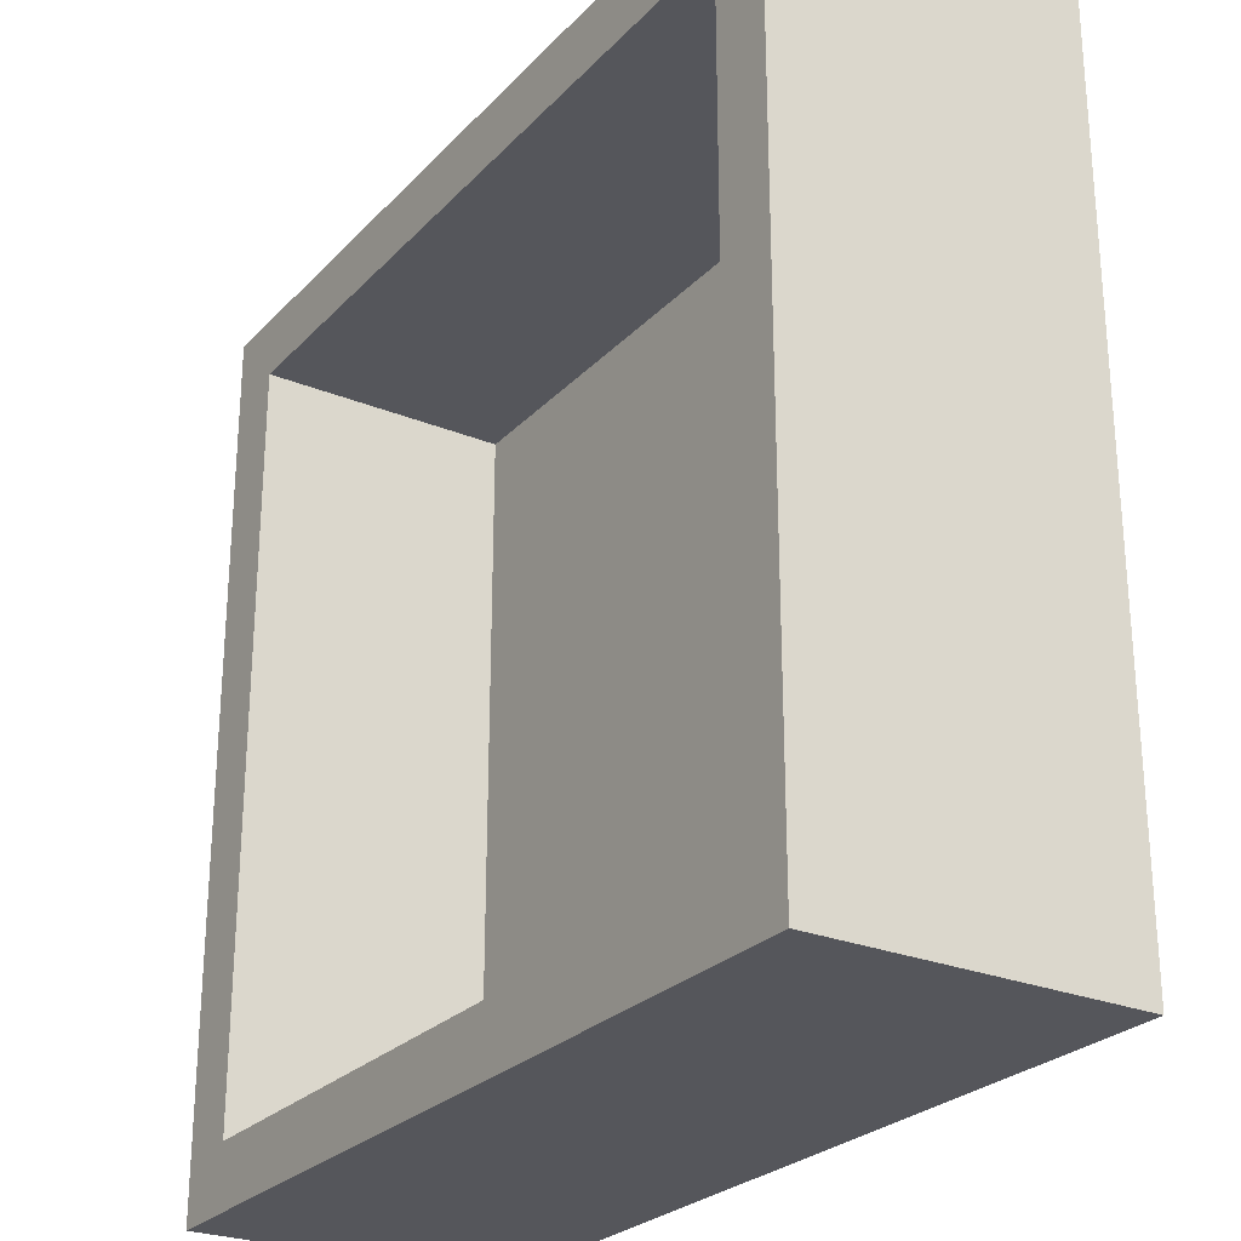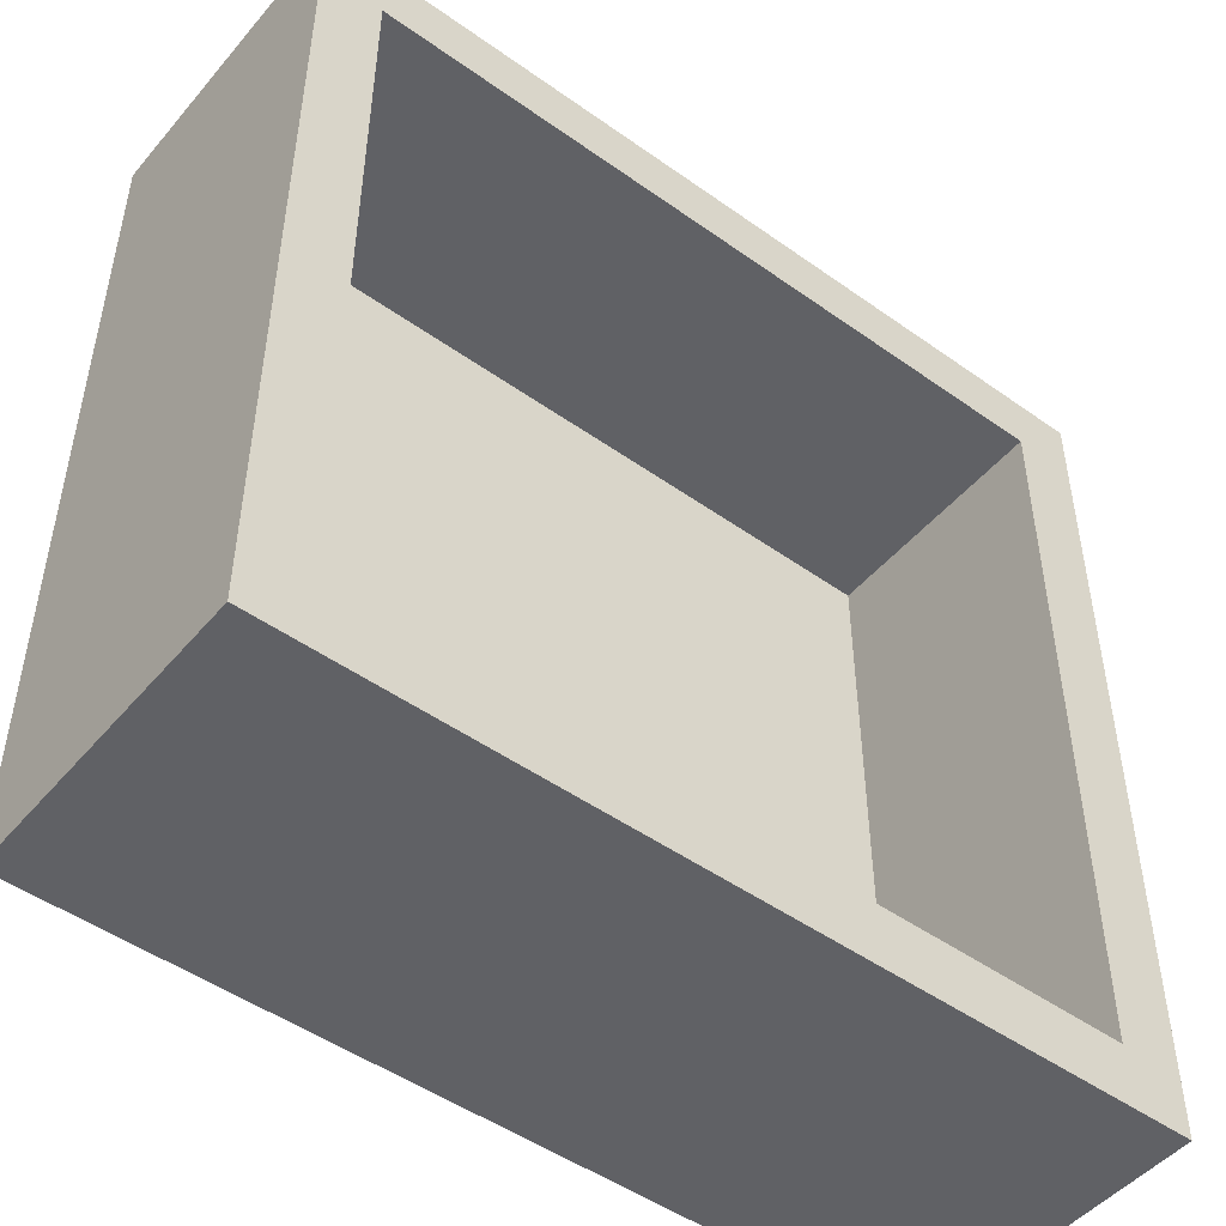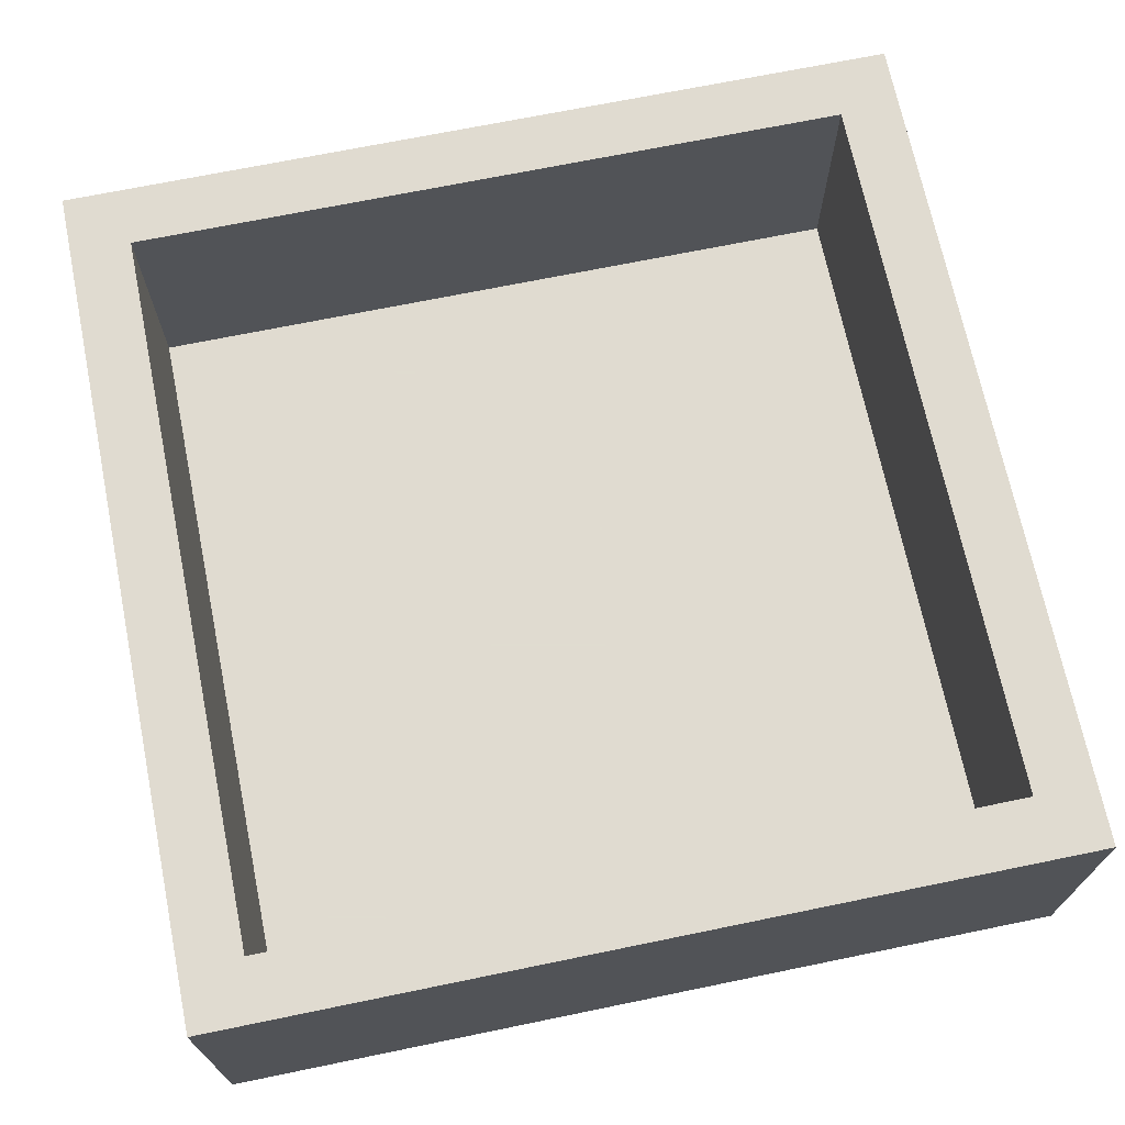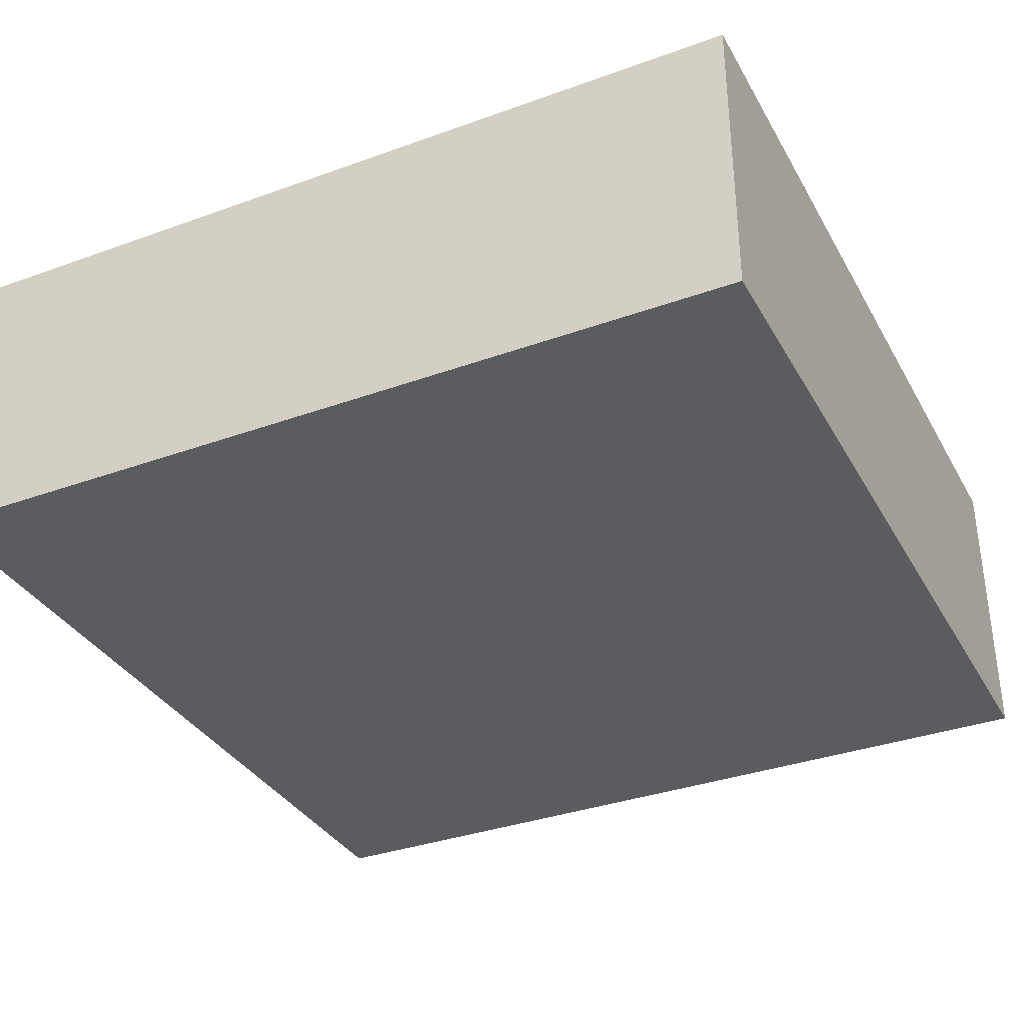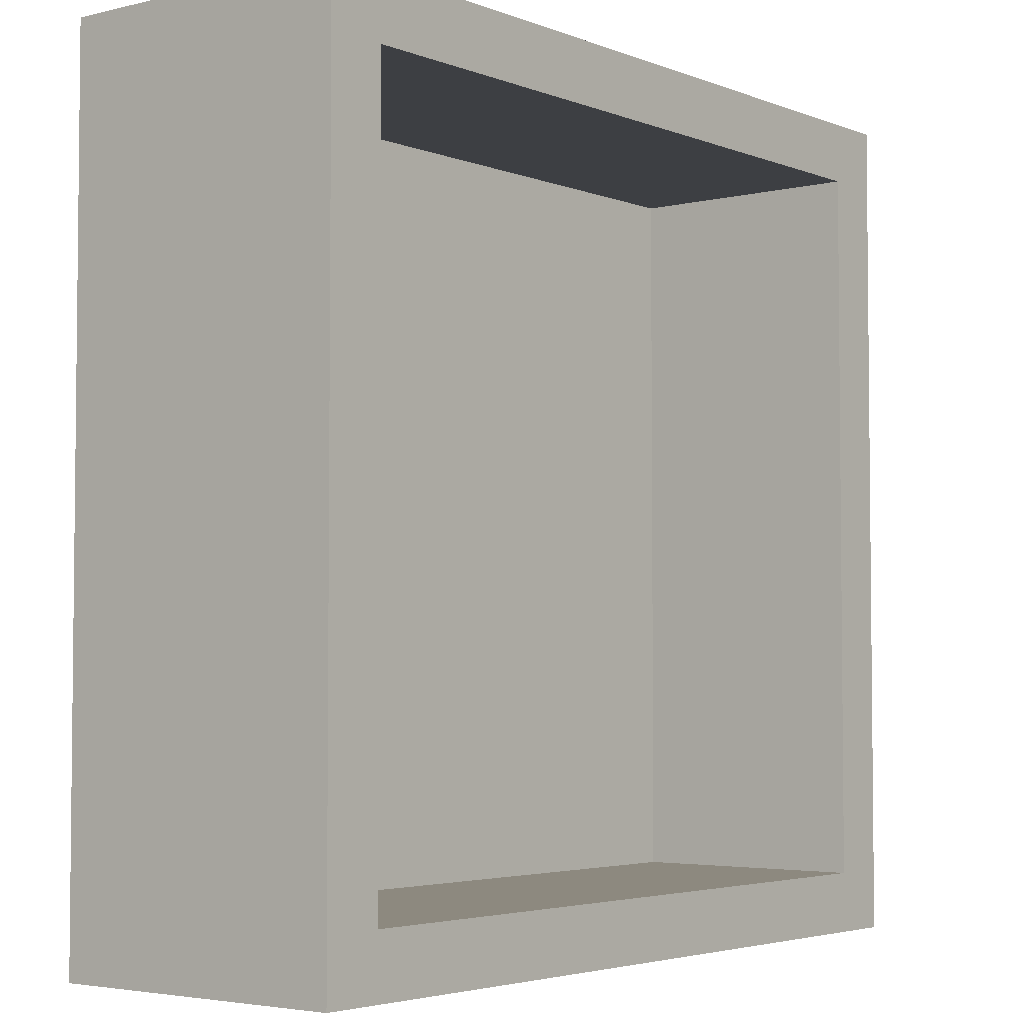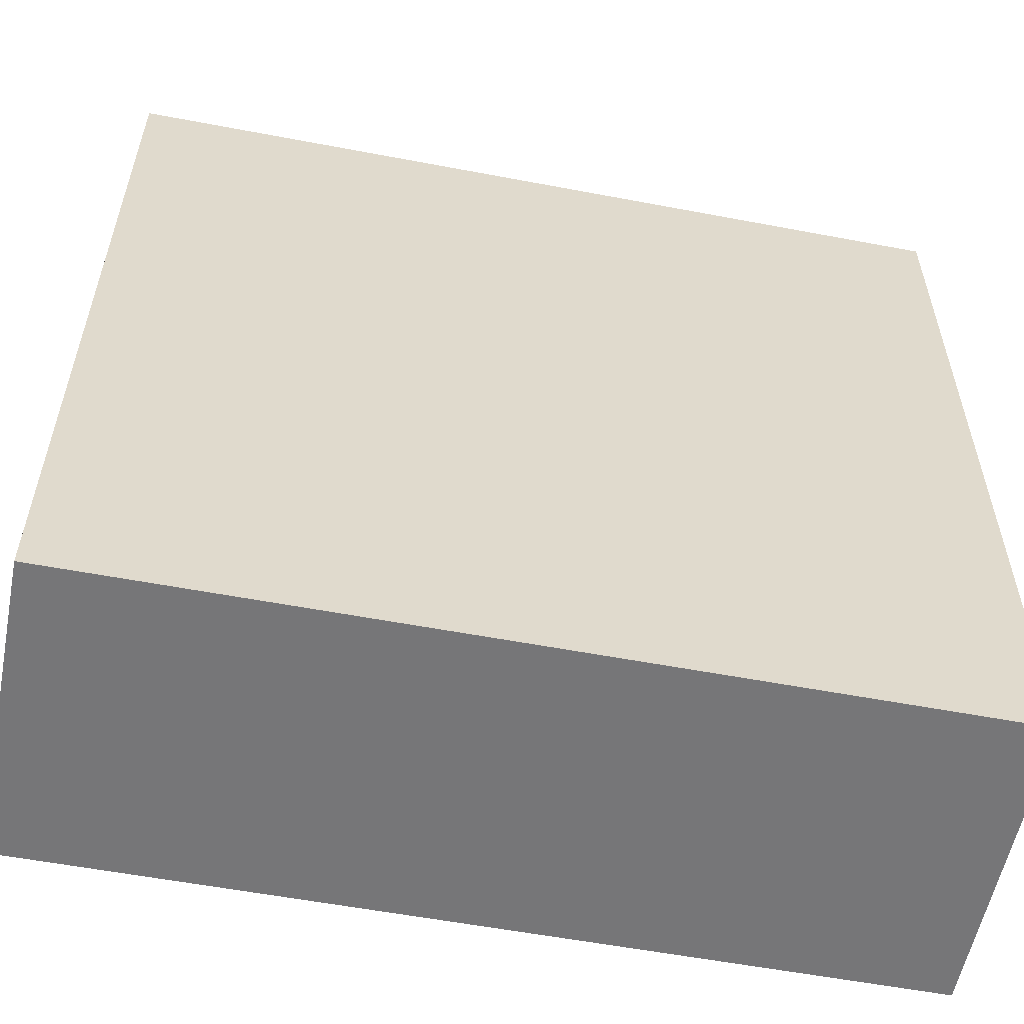
<metadata>
{"format":"obj","ext":"obj","renderer":"f3d","projection":"perspective","resolution":1024,"background":"white","views":[{"elev":-26.2,"azim":57.2,"up":"+Y"},{"elev":-48.7,"azim":-38.4,"up":"+Y"},{"elev":69.8,"azim":-11.6,"up":"+Z"},{"elev":-34.7,"azim":25.8,"up":"+Z"},{"elev":-3.8,"azim":-51.4,"up":"+Y"},{"elev":-56.9,"azim":168.8,"up":"+Y"}]}
</metadata>
<code>
v -1.317 -1.331 -0.25
v 0.5217 -1.388 -0.25
v 0.1707 -1.136 -0.25
v -1.376 0.9687 -0.25
v 1.299 1.39 -0.25
v -1.137 -1.5 0.5024
v 1.5 1.061 1
v 1.5 1.073 0
v -1.1 -1.049 0
v -0.7907 1.75 0.1643
v -0.6078 0.6967 -0.25
v -1.75 0.6923 0.06911
v -0.7803 -1.201 -0.25
v -0.2695 -1.314 -0.25
v 0.9612 -1.75 0.1539
v 1.397 -1.75 0.1224
v 1.291 -1.75 0.5384
v 1.079 -0.5927 0
v -1.75 0.8945 0.5506
v -1.75 0.3228 0.4583
v -1.391 -1.75 0.3751
v -0.938 1.5 0
v 1.75 0.6596 0.5919
v 1.11 1.75 1
v 0.9617 -1.314 -0.25
v 0.6425 -0.9554 -0.25
v -0.7657 -0.66 -0.25
v 1.362 1.75 0.3634
v -1.75 1.104 -0.25
v -0.964 1.75 0.5917
v -0.0675 -0.9245 0
v 1.088 -1.045 0
v 1.114 -1.75 1
v 0.571 0.9079 0
v -0.6342 -0.9759 0
v 1.75 -1.044 -0.25
v 1.5 -1.5 0.5951
v 1.5 1.5 0.4998
v -1.5 -1.5 0.4997
v -1.5 1.5 0.5158
v 1.205 -0.8158 -0.25
v 1.75 -0.6221 0.3689
v -0.2521 -0.7778 -0.25
v -0.6252 1.5 0.5161
v -0.8774 -1.5 0
v 1.063 1.75 -0.25
v -1.012 -0.5379 0
v 0.8344 -1.5 1
v 0.204 0.4585 -0.25
v -1.159 1.5 0.5053
v -1.163 -0.2647 -0.25
v -1.5 -0.8201 1
v 0.5869 -0.8675 0
v 0.8184 1.5 1
v 1.75 -0.1109 0.1218
v 1.75 0.1224 -0.25
v 0.525 -1.75 1
v -0.2159 0.1786 0
v 0.2471 -1.5 1
v -1.5 -1.5 0
v 0.5023 1.75 1
v -0.5876 -1.75 1
v -0.03116 -1.75 1
v -1.5 -1.5 1
v 1.75 0.2825 1
v -1.75 0.635 1
v 1.75 1.008 1
v 1.5 -1.5 0
v -0.06475 1.75 -0.25
v 1.75 -1.043 1
v -1.75 -1.122 -0.25
v -1.75 -0.9133 0.3775
v 0.4801 1.75 -0.25
v -0.5909 -1.5 0.5004
v -0.1941 -1.75 0.3797
v 1.75 1.75 0.2791
v 1.216 0.3889 -0.25
v -1.75 1.193 1
v -1.75 -1.75 0.3776
v -1.374 1.348 -0.25
v 1.75 1.024 0.1943
v -1.75 1.75 1
v 1.376 -1.335 -0.25
v -0.4394 1.75 0.5452
v 1.75 1.239 0.6131
v -0.1663 0.7515 -0.25
v 1.5 -0.3804 0.4957
v 0.2237 1.5 1
v 1.5 -0.1081 0
v 0.2868 -1.75 0.6231
v -1.75 0.05207 1
v -1.5 1.5 1
v 0.9676 0.4052 0
v -0.5079 0.602 0
v -0.3452 1.5 1
v 1.5 -1.5 1
v 0.1194 1.75 0.3654
v -1.298 1.75 0.2094
v -1.75 -1.383 0.1739
v -0.6487 1.75 1
v 1.75 -1.75 1
v -1.75 0.09964 -0.25
v -1.75 1.371 0.6163
v 1.5 -0.0571 1
v 1.75 1.75 1
v -0.3477 1.75 0.115
v 0.1045 -1.75 -0.25
v 0.4352 -1.75 0.2041
v 1.216 -0.1819 -0.25
v -1.75 -1.75 1
v -1.75 -1.153 1
v -1.75 -0.5551 1
v 0.7107 0.7005 -0.25
v -1.75 -1.75 -0.25
v 1.188 -1.75 -0.25
v 0.1681 -0.3157 0
v -1.75 1.75 -0.25
v 1.75 -1.75 -0.25
v -1.5 -1.097 0.4998
v 0.8397 -1.5 0
v 1.75 -1.327 0.3759
v 1.75 -0.346 1
v 0.7689 -1.75 0.5866
v 1.244 0.959 -0.25
v 0.1422 1.5 0
v -1.107 1.75 -0.25
v -1.75 -0.2574 0.3893
v 1.5 1.5 1
v 0.6954 -1.75 -0.25
v -1.5 0.1353 0.4997
v -0.3249 -1.5 0
v -0.9109 1.5 1
v -1.5 -0.2089 1
v -1.5 0.4627 0
v 1.5 0.5618 1
v -1.254 -0.855 -0.25
v 1.75 -0.442 -0.25
v 0.2553 -1.5 0
v 1.5 -1.132 1
v 0.7729 1.75 0.3715
v 0.688 -0.4531 -0.25
v 0.5003 1.5 0.4999
v 1.75 0.7093 -0.25
v -0.2977 0.2764 -0.25
v -0.3097 -1.5 1
v 1.5 1.5 0
v -0.9652 0.8112 0
v -0.3876 1.5 0
v -0.01359 0.7632 0
v 1.75 1.75 -0.25
v 0.7793 -0.1983 0
v 0.5385 -1.5 0.4996
v -1.5 0.7637 0.5026
v -1.5 1.5 0
v -1.5 0.3971 1
v -1.126 0.6344 -0.25
v -1.75 -0.5521 -0.25
v -0.5313 -0.2366 -0.25
v 1.5 0.572 0
v 0.6917 0.1229 -0.25
v -1.323 0.2464 -0.25
v -1.75 0.6242 -0.25
v -0.9283 1.197 -0.25
v -1.155 -1.75 1
v 1.75 0.04703 0.5423
v -1.39 1.75 0.633
v -1.75 -1.39 0.5858
v -1.5 -0.4894 0.4999
v 0.8135 1.5 0
v -0.08194 1.5 0.5027
v 1.5 0.2382 0.4994
v 1.119 -1.5 0.5158
v 1.105 1.5 0.5
v -1.5 -0.181 0
v -0.5971 1.75 -0.25
v -0.8413 0.2254 -0.25
v -1.104 -1.75 -0.25
v 1.5 -0.7675 0
v -0.445 1.113 0
v 1.5 -0.6564 1
v -0.03076 -1.5 0.5
v 0.3761 0.2901 0
v 1.75 -1.75 0.3573
v 0.8365 1.281 -0.25
v -0.5134 -1.75 -0.25
v 1.5 0.8344 0.4999
v -1.75 1.75 0.3959
v 1.75 0.4087 0.1584
v -1.194 1.75 1
v 1.142 0.993 0
v -0.8769 0.1356 0
v -0.357 1.213 -0.25
v 0.2729 -0.6996 -0.25
v 1.75 1.264 -0.25
v -1.75 1.26 0.1887
v 1.5 -0.9894 0.5151
v -1.5 1.09 0
v 0.2347 1.129 -0.25
v -0.824 -1.75 0.3758
v -1.5 -0.8091 0
v -0.4397 -0.4066 0
v -0.88 -1.5 1
v -1.5 0.9981 1
v 0.1108 -0.187 -0.25
v -0.09797 1.75 1
f 123 108 15
f 157 136 71
f 2 3 26
f 162 29 4
f 177 1 13
f 150 5 46
f 39 6 60
f 186 7 38
f 117 126 80
f 8 190 159
f 159 186 8
f 180 139 70
f 69 106 97
f 29 117 80
f 126 10 175
f 99 79 167
f 110 167 79
f 86 11 192
f 51 136 157
f 180 196 139
f 29 162 12
f 20 12 102
f 14 185 13
f 27 13 136
f 3 107 14
f 107 185 14
f 194 5 150
f 33 123 17
f 118 183 16
f 15 16 17
f 15 17 123
f 62 164 199
f 64 164 202
f 51 176 158
f 162 161 102
f 158 43 27
f 19 78 103
f 148 22 179
f 40 154 50
f 65 23 67
f 68 32 120
f 178 32 68
f 66 19 20
f 195 103 187
f 58 149 94
f 26 41 25
f 81 76 85
f 105 85 76
f 129 107 2
f 26 25 2
f 202 6 64
f 71 1 114
f 30 84 10
f 79 99 114
f 12 19 195
f 166 98 187
f 16 15 115
f 109 41 141
f 101 17 183
f 190 34 93
f 137 36 41
f 121 36 42
f 37 196 68
f 188 23 165
f 68 172 37
f 135 7 186
f 54 173 128
f 60 119 39
f 115 25 83
f 154 40 197
f 132 92 50
f 183 121 101
f 41 83 25
f 204 141 193
f 29 80 4
f 65 122 165
f 70 101 121
f 14 43 3
f 27 43 13
f 60 9 200
f 45 60 6
f 61 24 140
f 76 150 28
f 131 35 45
f 200 47 174
f 57 33 48
f 120 152 172
f 141 204 160
f 71 72 157
f 93 34 182
f 128 24 54
f 59 57 48
f 72 112 127
f 33 57 123
f 105 67 85
f 86 144 11
f 65 67 135
f 48 96 172
f 132 189 92
f 14 13 43
f 118 115 83
f 71 114 99
f 185 107 75
f 20 19 12
f 69 97 73
f 39 119 64
f 159 190 93
f 116 31 53
f 29 195 117
f 189 166 82
f 191 47 201
f 55 42 137
f 134 174 191
f 184 113 198
f 145 59 181
f 160 77 109
f 176 144 158
f 138 31 131
f 81 194 76
f 73 184 198
f 40 50 92
f 171 89 87
f 129 108 107
f 154 197 22
f 133 112 52
f 177 185 199
f 154 22 50
f 44 132 50
f 94 147 191
f 48 152 59
f 125 169 142
f 79 21 110
f 63 90 57
f 80 126 163
f 158 27 51
f 203 155 153
f 143 124 194
f 144 176 11
f 81 85 23
f 88 205 95
f 36 121 118
f 141 160 109
f 190 169 34
f 205 88 61
f 79 114 21
f 68 120 172
f 149 182 34
f 97 140 73
f 37 172 96
f 175 106 69
f 147 22 197
f 142 170 125
f 89 93 151
f 128 38 7
f 74 45 6
f 180 104 87
f 62 202 164
f 130 168 174
f 180 87 196
f 26 141 41
f 48 33 96
f 82 92 189
f 174 47 191
f 95 100 132
f 181 74 145
f 115 15 129
f 110 64 111
f 56 109 77
f 73 46 184
f 67 23 85
f 56 77 143
f 10 126 98
f 113 160 49
f 148 44 22
f 177 114 1
f 69 192 175
f 131 31 35
f 162 102 12
f 168 119 200
f 145 63 59
f 129 2 25
f 102 157 127
f 151 18 89
f 173 54 142
f 168 130 133
f 157 102 51
f 117 98 126
f 143 188 56
f 105 128 67
f 197 153 134
f 36 137 42
f 118 16 115
f 127 157 72
f 200 174 168
f 31 116 201
f 63 75 90
f 155 133 130
f 48 172 152
f 188 143 81
f 84 30 100
f 105 24 128
f 104 65 135
f 122 180 70
f 116 182 58
f 43 158 204
f 138 131 181
f 66 78 19
f 152 181 59
f 91 66 20
f 69 198 192
f 96 139 37
f 199 75 62
f 125 148 179
f 125 34 169
f 155 91 133
f 32 53 120
f 156 162 4
f 55 56 188
f 130 153 155
f 7 67 128
f 185 177 13
f 138 53 31
f 147 179 22
f 28 140 24
f 18 53 32
f 136 51 27
f 84 205 97
f 125 179 149
f 63 145 62
f 166 189 30
f 10 98 30
f 44 148 170
f 189 132 100
f 171 87 104
f 160 113 77
f 125 170 148
f 182 116 151
f 66 203 78
f 146 190 8
f 187 117 195
f 113 49 198
f 135 171 104
f 137 109 56
f 7 135 67
f 115 129 25
f 109 137 41
f 132 44 95
f 99 72 71
f 178 68 196
f 39 64 6
f 3 2 107
f 101 33 17
f 133 52 168
f 135 186 171
f 183 118 121
f 93 182 151
f 45 35 9
f 180 122 104
f 170 95 44
f 95 170 88
f 127 20 102
f 112 133 91
f 201 58 191
f 193 26 3
f 21 199 164
f 110 21 164
f 90 75 108
f 46 28 150
f 75 199 185
f 138 120 53
f 178 89 18
f 110 111 167
f 52 64 119
f 112 72 111
f 106 175 10
f 161 156 176
f 124 184 5
f 192 163 175
f 24 105 28
f 78 82 103
f 137 56 55
f 46 73 140
f 162 156 161
f 129 15 108
f 38 173 146
f 140 97 61
f 1 71 136
f 101 96 33
f 204 193 43
f 174 134 130
f 5 194 124
f 187 103 82
f 156 163 11
f 94 179 147
f 123 90 108
f 194 81 143
f 117 187 98
f 139 96 70
f 138 181 152
f 77 124 143
f 159 89 171
f 89 159 93
f 144 49 204
f 192 11 163
f 150 76 194
f 61 97 205
f 165 42 55
f 70 42 122
f 187 82 166
f 44 50 22
f 166 30 98
f 144 86 49
f 197 40 153
f 146 8 38
f 196 87 178
f 173 142 169
f 153 130 134
f 94 191 58
f 29 12 195
f 57 59 63
f 45 74 131
f 45 9 60
f 83 41 36
f 136 13 1
f 118 83 36
f 110 164 64
f 202 145 74
f 99 167 72
f 101 70 96
f 91 155 66
f 204 158 144
f 107 108 75
f 203 92 78
f 91 20 127
f 186 38 8
f 76 28 105
f 100 30 189
f 179 94 149
f 134 191 147
f 111 72 167
f 163 4 80
f 119 168 52
f 165 122 42
f 89 178 87
f 18 151 53
f 196 37 139
f 178 18 32
f 142 88 170
f 88 142 54
f 177 21 114
f 193 3 43
f 63 62 75
f 74 181 131
f 169 146 173
f 184 124 113
f 112 111 52
f 38 128 173
f 171 186 159
f 86 192 198
f 103 195 19
f 199 21 177
f 188 165 55
f 90 123 57
f 42 70 121
f 138 152 120
f 84 97 106
f 140 28 46
f 84 106 10
f 155 203 66
f 74 6 202
f 100 205 84
f 81 23 188
f 183 17 16
f 151 116 53
f 65 165 23
f 92 203 40
f 176 51 161
f 34 125 149
f 86 198 49
f 175 163 126
f 58 201 116
f 193 141 26
f 77 113 124
f 160 204 49
f 65 104 122
f 201 35 31
f 182 149 58
f 35 47 9
f 46 5 184
f 200 9 47
f 100 95 205
f 156 4 163
f 52 111 64
f 91 127 112
f 156 11 176
f 146 169 190
f 203 153 40
f 82 78 92
f 61 54 24
f 73 198 69
f 35 201 47
f 202 62 145
f 134 147 197
f 54 61 88
f 60 200 119
f 161 51 102

</code>
